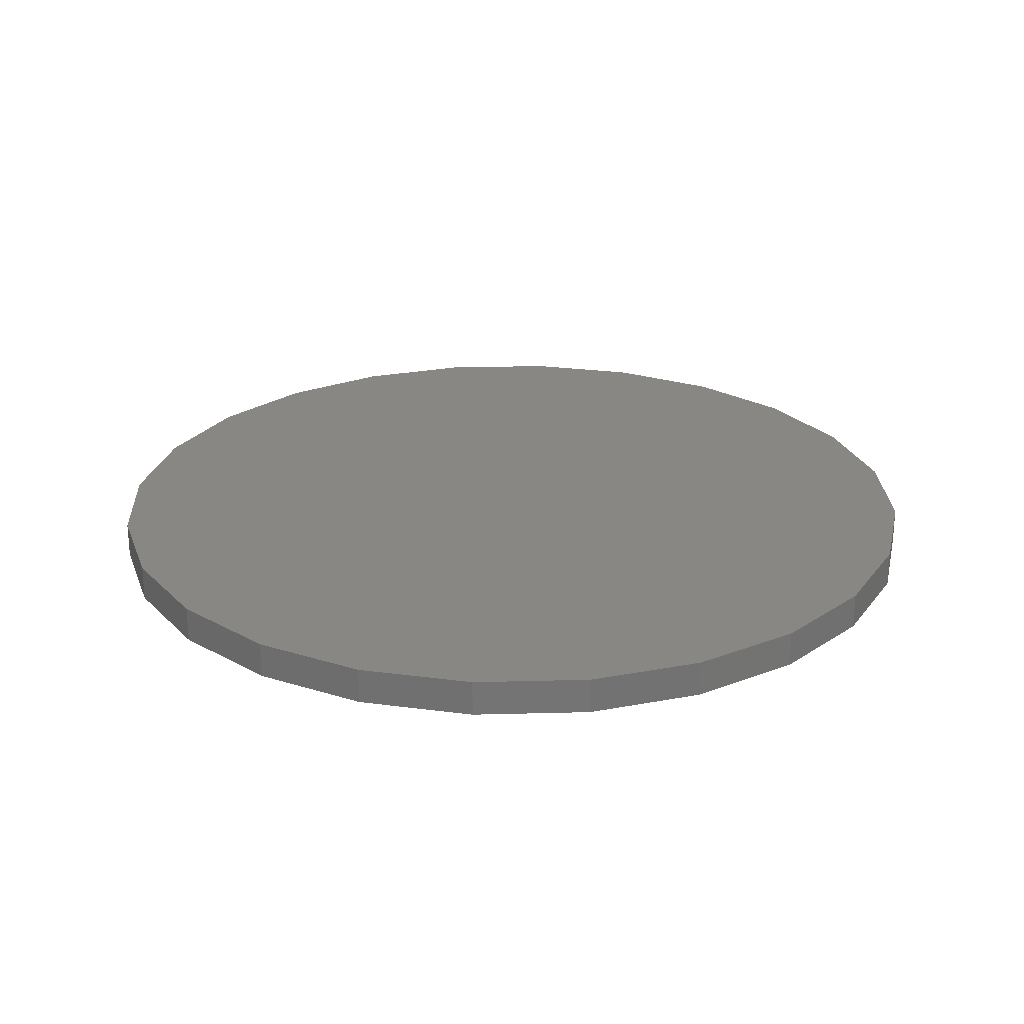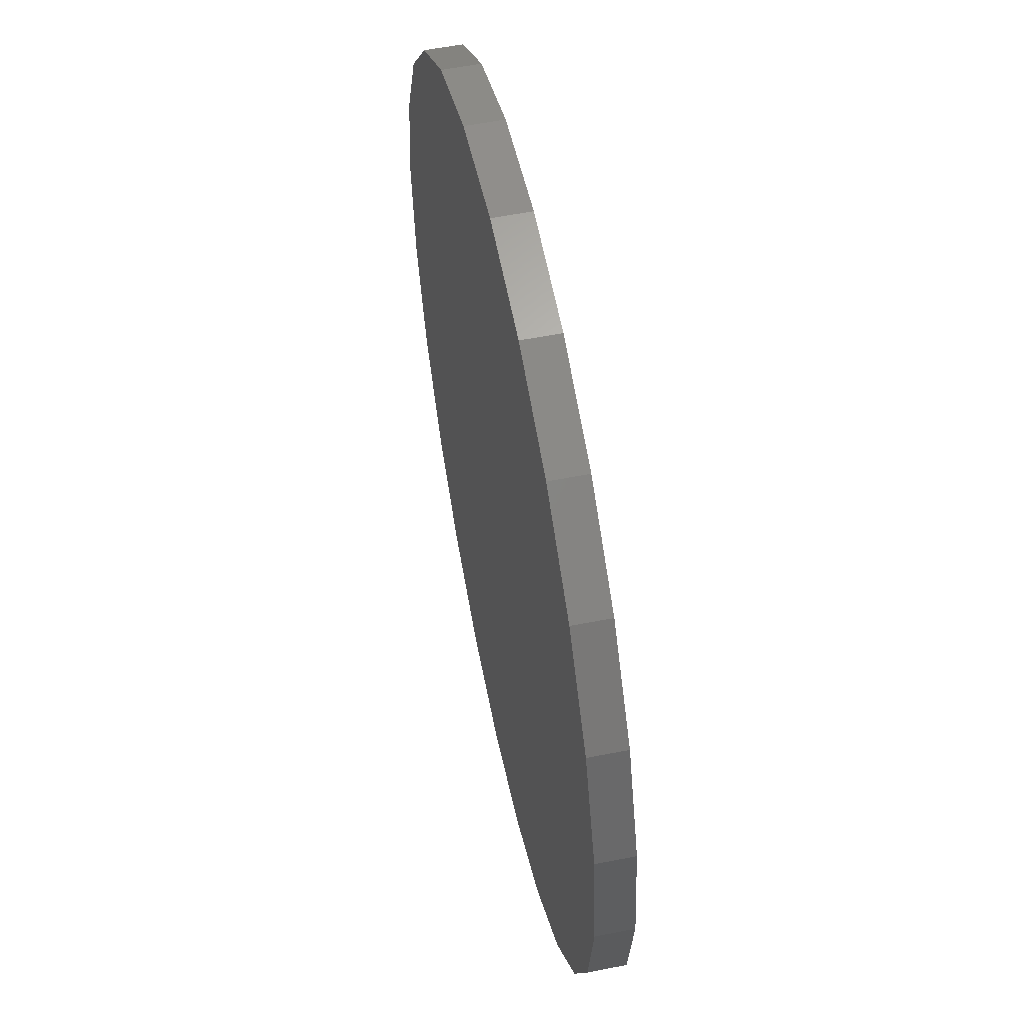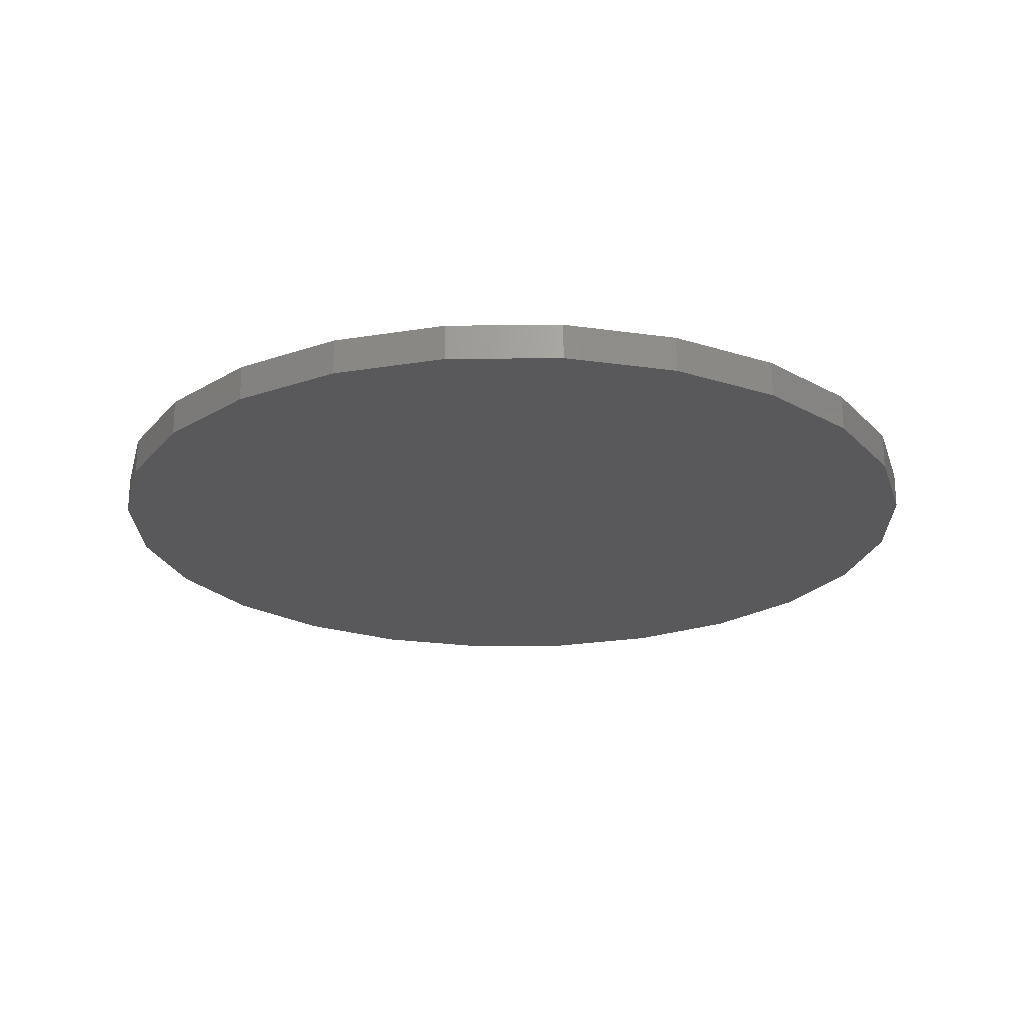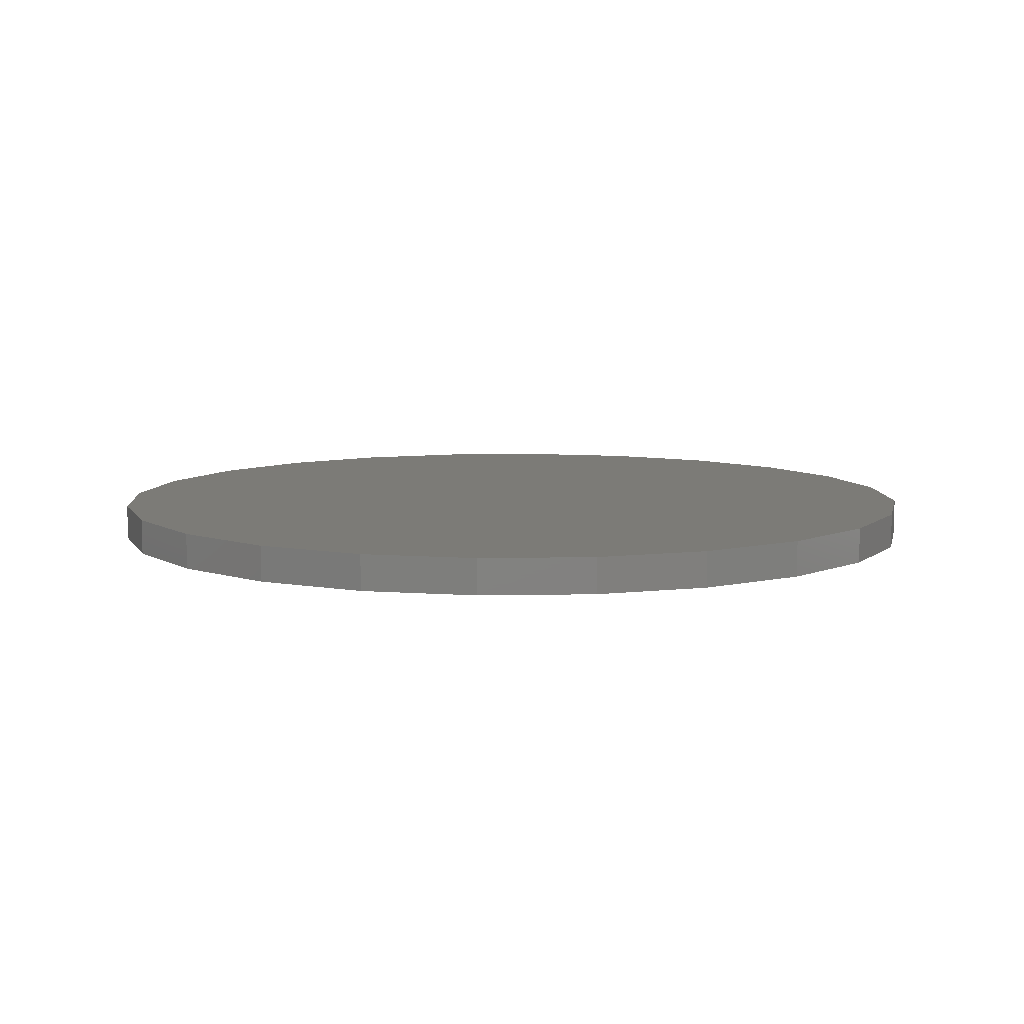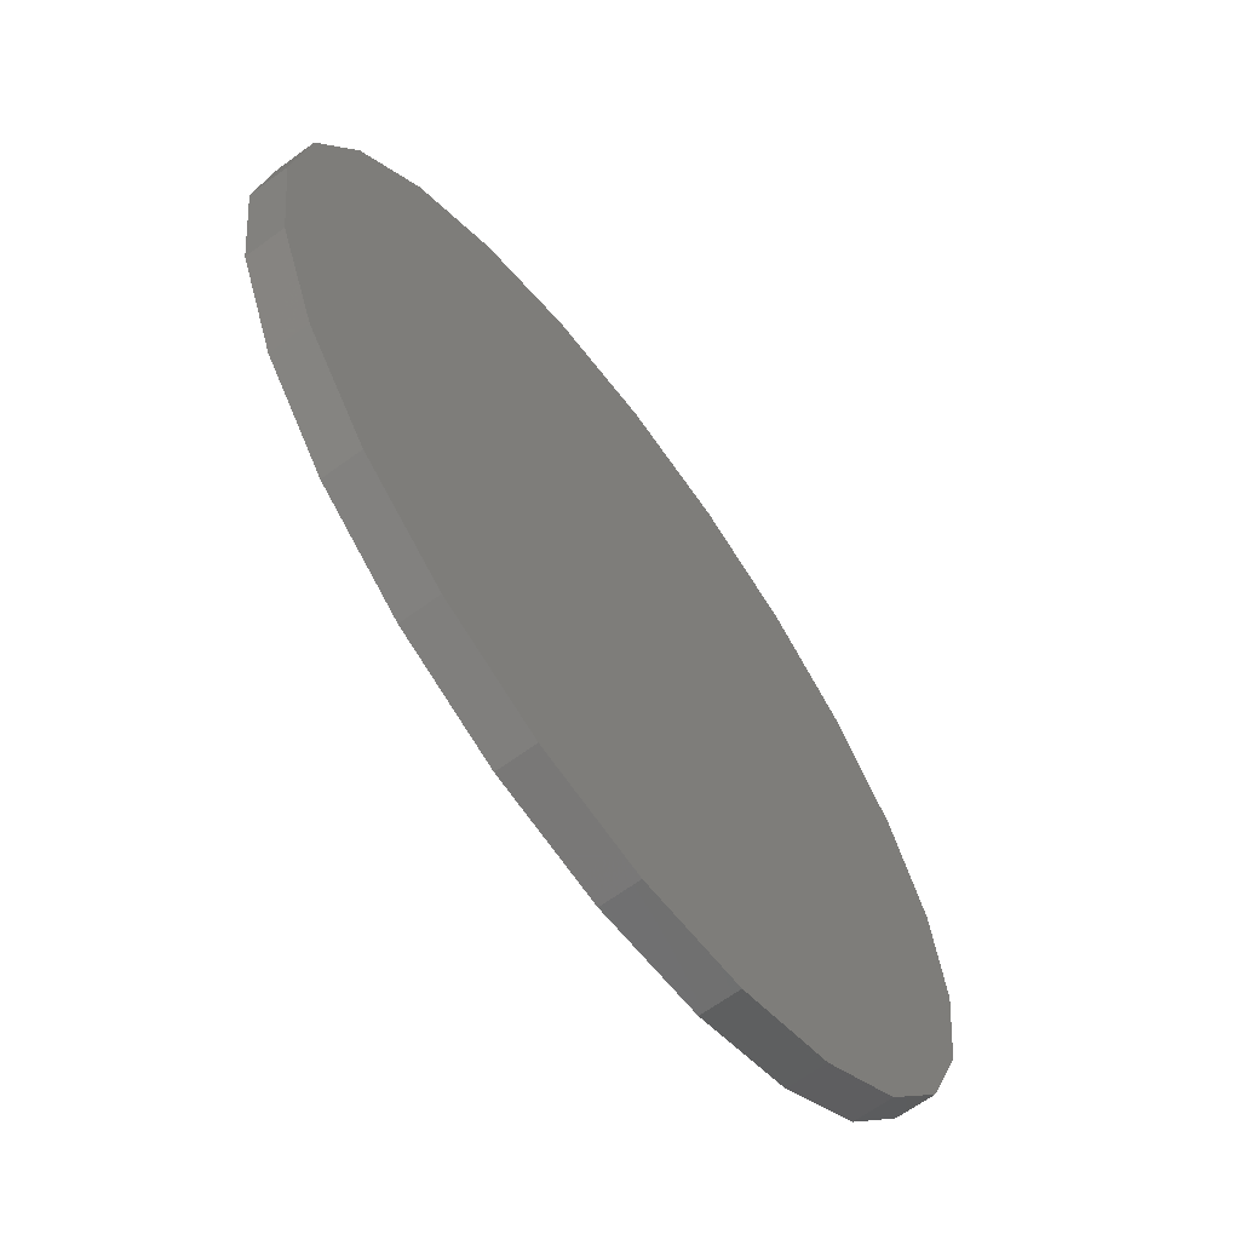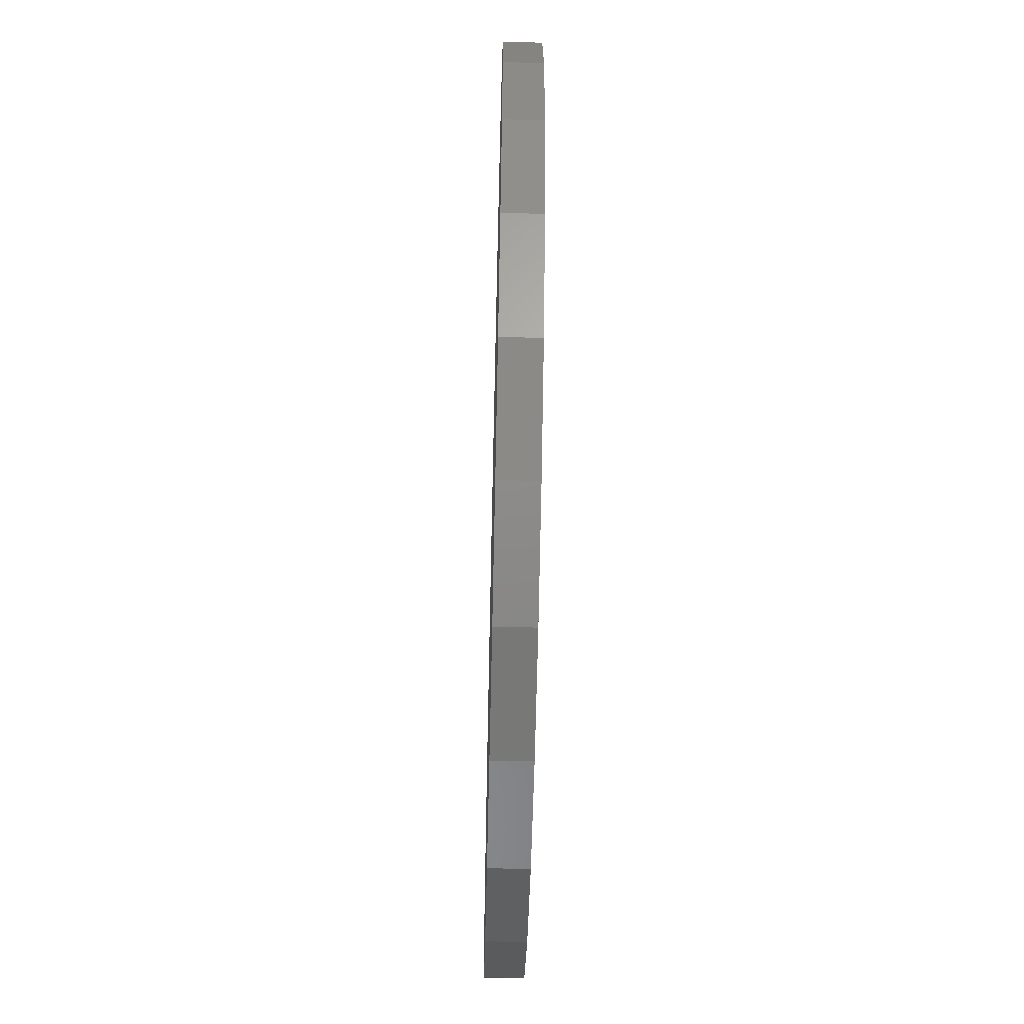
<metadata>
{"format":"stl","ext":"stl","renderer":"f3d","projection":"perspective","resolution":1024,"background":"white","views":[{"elev":24.4,"azim":80.0,"up":"+Z"},{"elev":57.0,"azim":-101.6,"up":"+Y"},{"elev":-22.2,"azim":53.5,"up":"+Z"},{"elev":8.1,"azim":169.4,"up":"+Z"},{"elev":-66.0,"azim":-53.8,"up":"+Y"},{"elev":-63.2,"azim":-91.3,"up":"+Y"}]}
</metadata>
<code>
# stl→obj: 48 verts, 92 faces
v -0.7705 0.08651 -0.1705
v -0.7959 0.07596 -0.1705
v -0.8178 0.05919 -0.1705
v -0.8345 0.03734 -0.1705
v -0.8451 0.01189 -0.1705
v -0.8487 -0.01543 -0.1705
v -0.8451 -0.04274 -0.1705
v -0.8345 -0.06819 -0.1705
v -0.8178 -0.09005 -0.1705
v -0.7959 -0.1068 -0.1705
v -0.7705 -0.1174 -0.1705
v -0.7431 -0.121 -0.1705
v -0.7158 -0.1174 -0.1705
v -0.6904 -0.1068 -0.1705
v -0.6685 -0.09005 -0.1705
v -0.6518 -0.06819 -0.1705
v -0.6412 -0.04274 -0.1705
v -0.6376 -0.01543 -0.1705
v -0.6412 0.01189 -0.1705
v -0.6518 0.03734 -0.1705
v -0.6685 0.05919 -0.1705
v -0.6904 0.07596 -0.1705
v -0.7158 0.08651 -0.1705
v -0.7431 0.0901 -0.1705
v -0.8345 -0.06819 -0.1792
v -0.8178 -0.09005 -0.1792
v -0.7959 -0.1068 -0.1792
v -0.8178 0.05919 -0.1792
v -0.8345 0.03734 -0.1792
v -0.7959 0.07596 -0.1792
v -0.6904 -0.1068 -0.1792
v -0.6685 -0.09005 -0.1792
v -0.6685 0.05919 -0.1792
v -0.6904 0.07596 -0.1792
v -0.6412 -0.04274 -0.1792
v -0.6376 -0.01543 -0.1792
v -0.6412 0.01189 -0.1792
v -0.6518 -0.06819 -0.1792
v -0.7158 0.08651 -0.1792
v -0.7431 0.0901 -0.1792
v -0.7158 -0.1174 -0.1792
v -0.7431 -0.121 -0.1792
v -0.6518 0.03734 -0.1792
v -0.8451 -0.04274 -0.1792
v -0.8487 -0.01543 -0.1792
v -0.8451 0.01189 -0.1792
v -0.7705 0.08651 -0.1792
v -0.7705 -0.1174 -0.1792
f 1 2 3
f 1 3 4
f 1 4 5
f 1 5 6
f 1 6 7
f 1 7 8
f 1 8 9
f 1 9 10
f 1 10 11
f 1 11 12
f 1 12 13
f 1 13 14
f 1 14 15
f 1 15 16
f 1 16 17
f 1 17 18
f 1 18 19
f 1 19 20
f 1 20 21
f 1 21 22
f 1 22 23
f 1 23 24
f 8 25 26
f 8 26 9
f 10 9 26
f 10 26 27
f 4 3 28
f 4 28 29
f 2 30 28
f 2 28 3
f 14 31 32
f 14 32 15
f 22 21 33
f 22 33 34
f 17 35 36
f 17 36 18
f 19 18 36
f 19 36 37
f 38 35 17
f 38 17 16
f 38 16 15
f 38 15 32
f 39 40 24
f 39 24 23
f 39 23 22
f 39 22 34
f 41 31 14
f 41 14 13
f 41 13 12
f 41 12 42
f 43 33 21
f 43 21 20
f 43 20 19
f 43 19 37
f 44 25 8
f 44 8 7
f 44 7 6
f 44 6 45
f 46 45 6
f 46 6 5
f 46 5 4
f 46 4 29
f 47 30 2
f 47 2 1
f 47 1 24
f 47 24 40
f 48 42 12
f 48 12 11
f 48 11 10
f 48 10 27
f 48 27 26
f 48 26 25
f 48 25 44
f 48 44 45
f 48 45 46
f 48 46 29
f 48 29 28
f 48 28 30
f 48 30 47
f 48 47 40
f 48 40 39
f 48 39 34
f 48 34 33
f 48 33 43
f 48 43 37
f 48 37 36
f 48 36 35
f 48 35 38
f 48 38 32
f 48 32 31
f 48 31 41
f 48 41 42

</code>
